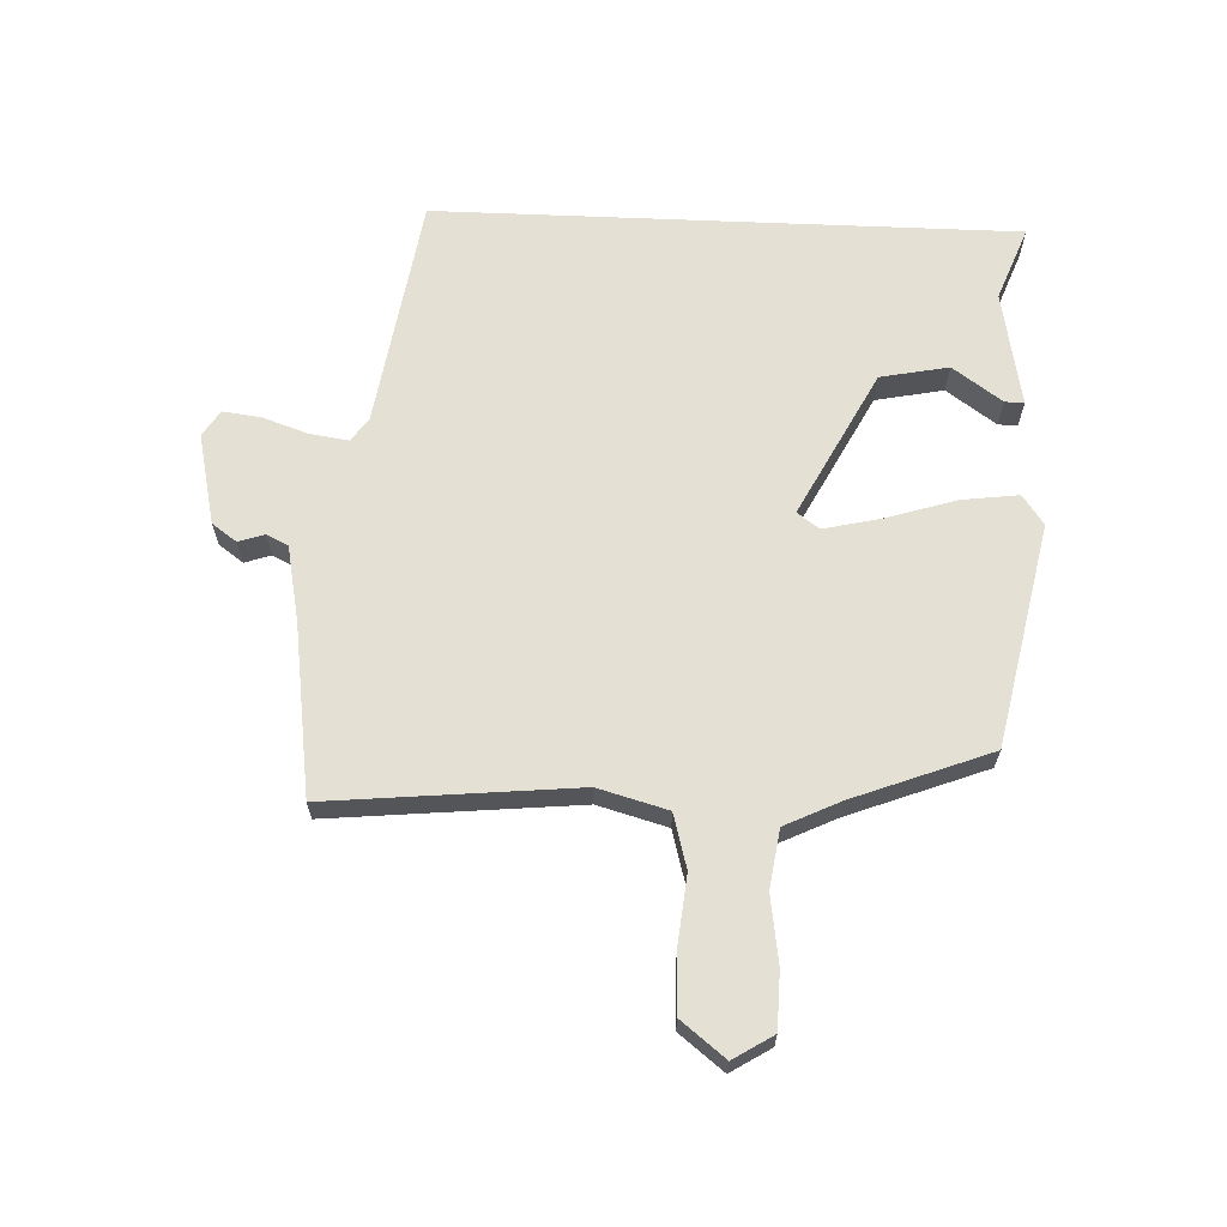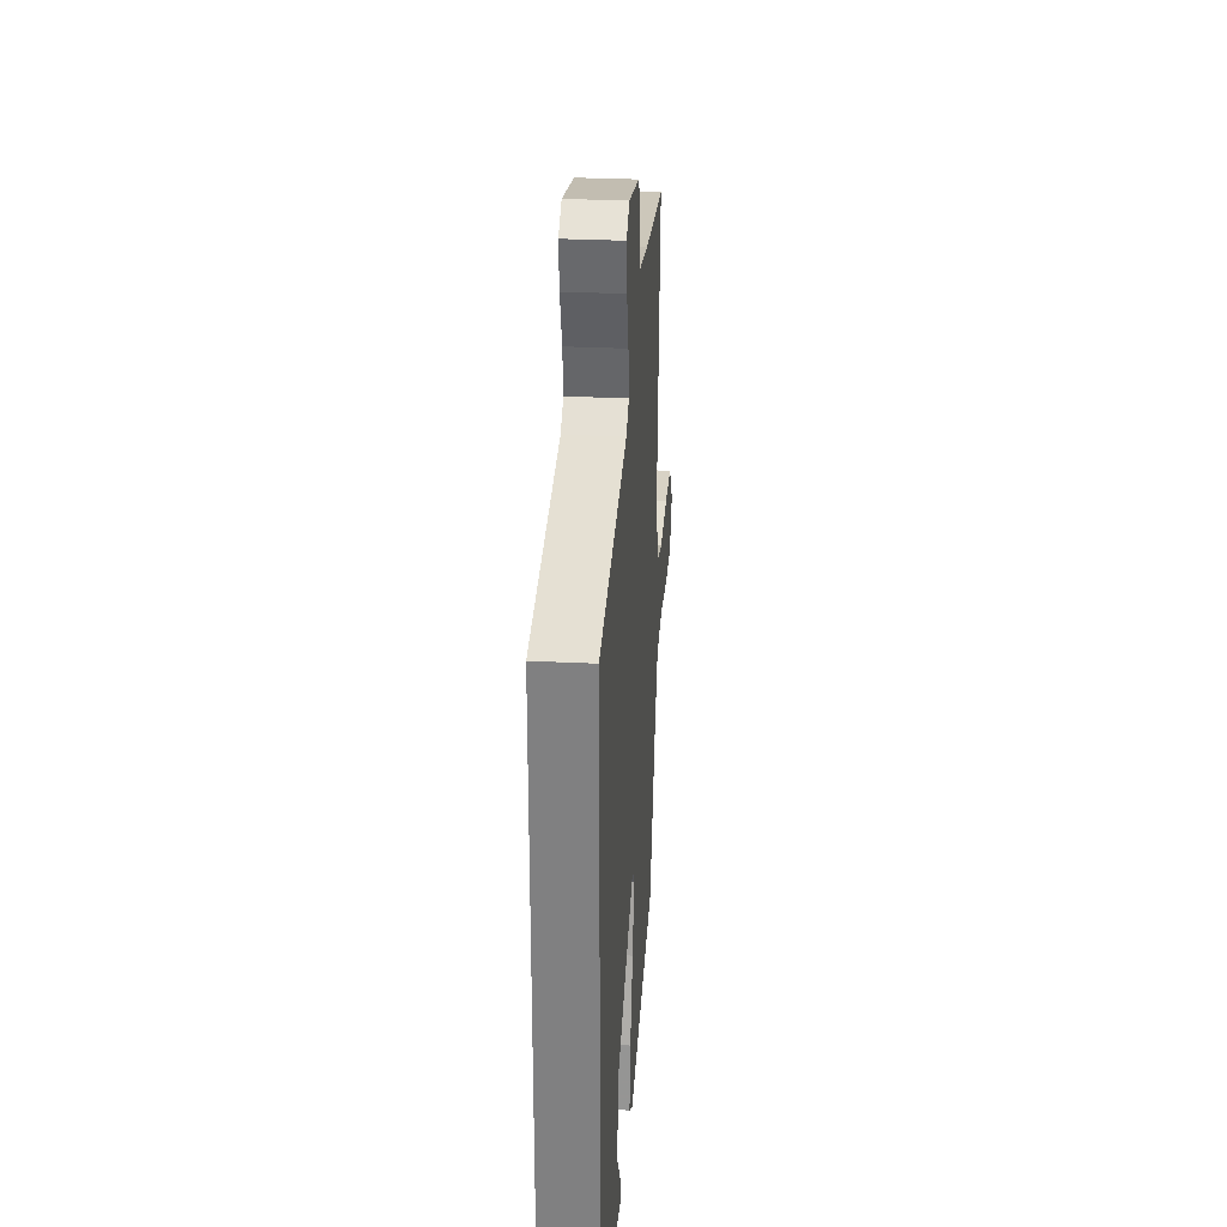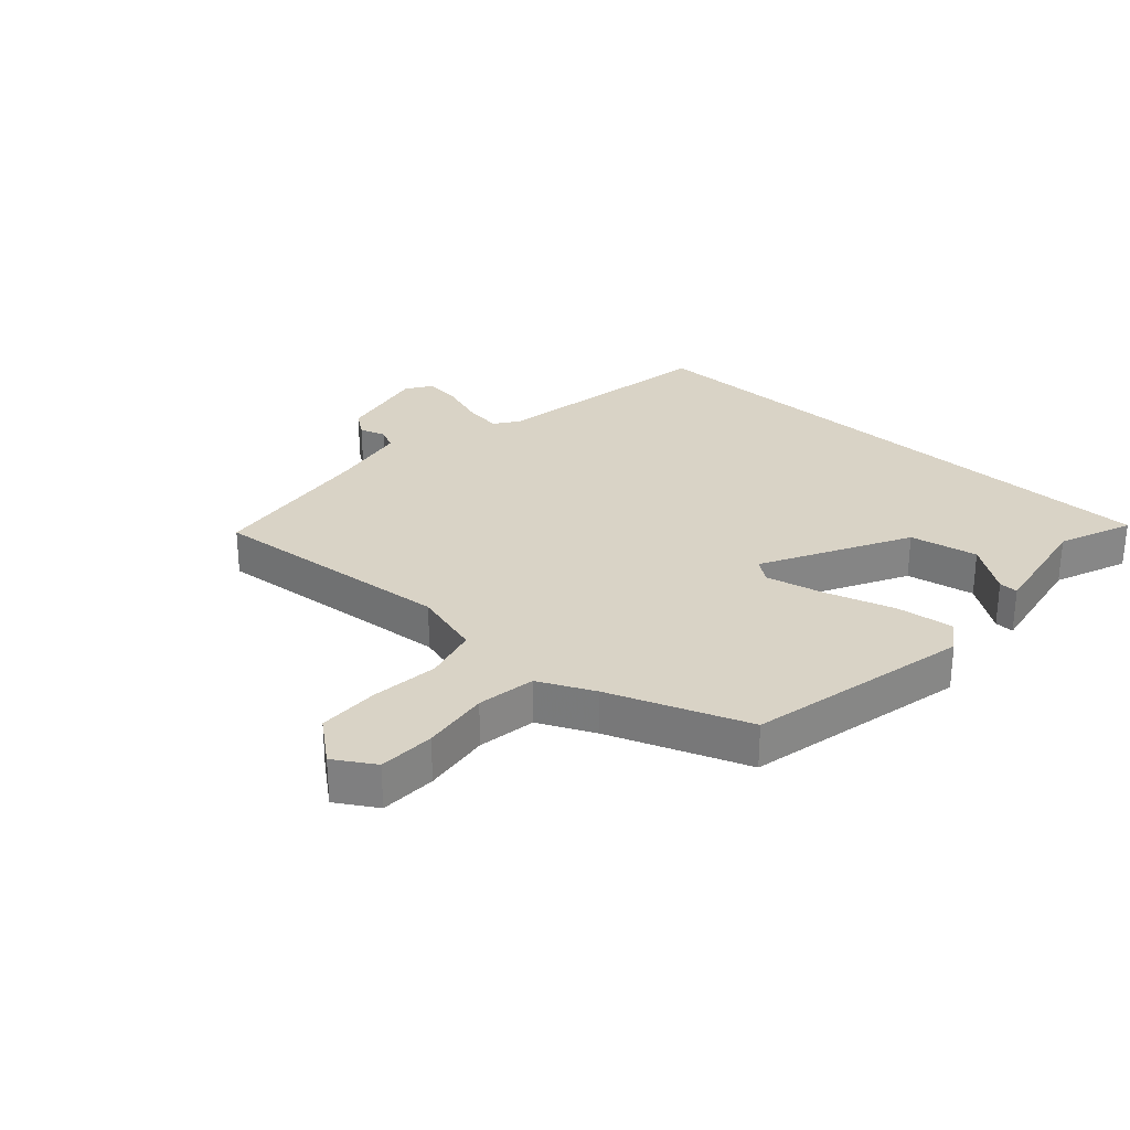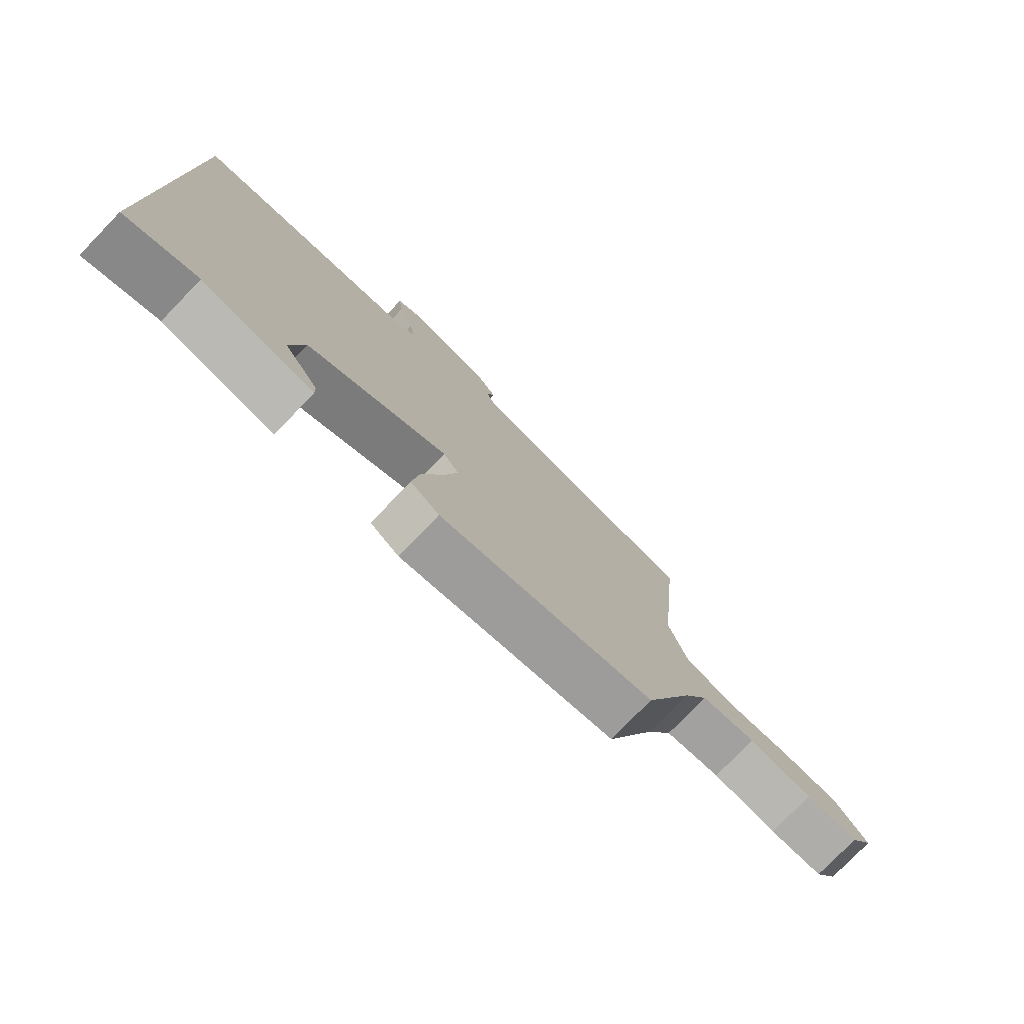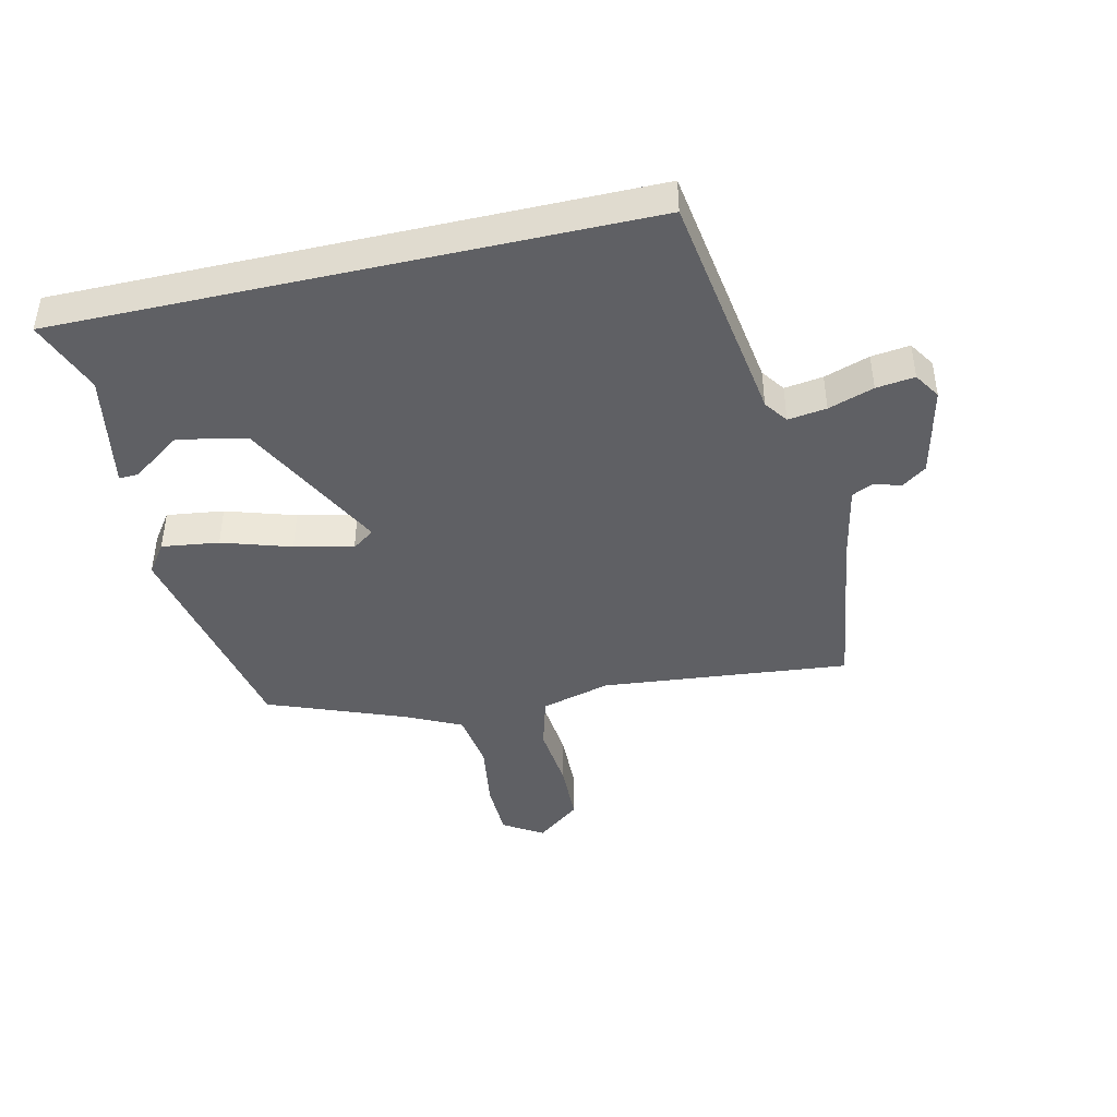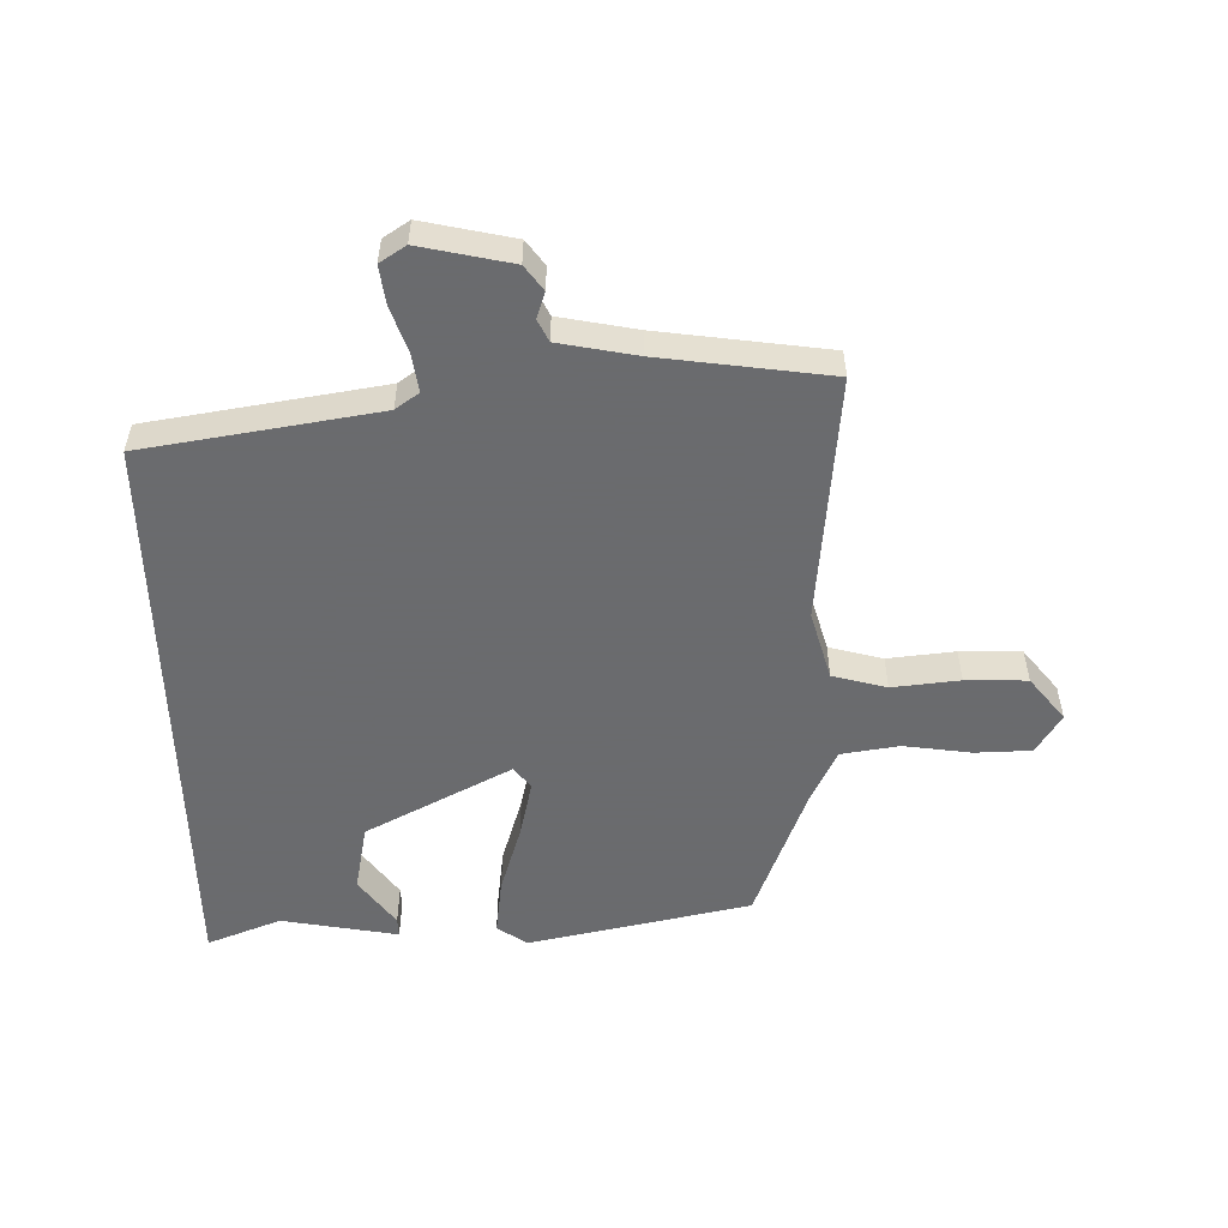
<metadata>
{"format":"obj","ext":"obj","renderer":"f3d","projection":"perspective","resolution":1024,"background":"white","views":[{"elev":65.2,"azim":92.4,"up":"+Y"},{"elev":29.4,"azim":-85.8,"up":"+Z"},{"elev":28.3,"azim":132.8,"up":"+Y"},{"elev":-77.8,"azim":-44.1,"up":"+Z"},{"elev":-43.5,"azim":-77.1,"up":"+Y"},{"elev":-53.3,"azim":1.4,"up":"+Y"}]}
</metadata>
<code>
v -0.5 0.07 -0.535
v -0.5 0.07 0.404
v -0.123 0.07 0.462
v -0.085 0.07 0.489
v -0.094 0.07 0.551
v -0.119 0.07 0.624
v -0.127 0.07 0.686
v -0.085 0.07 0.713
v 0.062 0.07 0.68
v 0.091 0.07 0.64
v 0.077 0.07 0.598
v 0.094 0.07 0.563
v 0.219 0.07 0.538
v 0.492 0.07 0.499
v 0.453 0.07 0.099
v 0.484 0.07 -0.013
v 0.571 0.07 -0.037
v 0.68 0.07 -0.026
v 0.779 0.07 -0.029
v 0.835 0.07 -0.1
v 0.795 0.07 -0.164
v 0.704 0.07 -0.166
v 0.595 0.07 -0.15
v 0.501 0.07 -0.164
v 0.458 0.07 -0.253
v 0.373 0.07 -0.474
v 0.013 0.07 -0.548
v -0.035 0.07 -0.514
v -0.023 0.07 -0.422
v 0.012 0.07 -0.311
v 0.034 0.07 -0.217
v 0.008 0.07 -0.181
v -0.228 0.07 -0.303
v -0.25 0.07 -0.413
v -0.193 0.07 -0.493
v -0.192 0.07 -0.524
v -0.38 0.07 -0.489
v -0.5 0 -0.535
v -0.5 0 0.404
v -0.123 0 0.462
v -0.085 0 0.489
v -0.094 0 0.551
v -0.119 0 0.624
v -0.127 0 0.686
v -0.085 0 0.713
v 0.062 0 0.68
v 0.091 0 0.64
v 0.077 0 0.598
v 0.094 0 0.563
v 0.219 0 0.538
v 0.492 0 0.499
v 0.453 0 0.099
v 0.484 0 -0.013
v 0.571 0 -0.037
v 0.68 0 -0.026
v 0.779 0 -0.029
v 0.835 0 -0.1
v 0.795 0 -0.164
v 0.704 0 -0.166
v 0.595 0 -0.15
v 0.501 0 -0.164
v 0.458 0 -0.253
v 0.373 0 -0.474
v 0.013 0 -0.548
v -0.035 0 -0.514
v -0.023 0 -0.422
v 0.012 0 -0.311
v 0.034 0 -0.217
v 0.008 0 -0.181
v -0.228 0 -0.303
v -0.25 0 -0.413
v -0.193 0 -0.493
v -0.192 0 -0.524
v -0.38 0 -0.489
f 34 35 36 37
f 33 34 37 1
f 27 28 29 30
f 25 26 27 30
f 24 25 30 31
f 23 24 31 32
f 21 22 23
f 20 21 23
f 17 18 19 20
f 17 20 23 32
f 13 14 15
f 12 13 15 16
f 8 9 10 11
f 8 11 12
f 5 6 7 8
f 4 5 8 12
f 3 4 12 16
f 33 1 2 3
f 32 33 3
f 16 17 32
f 3 16 32
f 74 73 72 71
f 38 74 71 70
f 67 66 65 64
f 67 64 63 62
f 68 67 62 61
f 69 68 61 60
f 60 59 58
f 60 58 57
f 57 56 55 54
f 69 60 57 54
f 52 51 50
f 53 52 50 49
f 48 47 46 45
f 49 48 45
f 45 44 43 42
f 49 45 42 41
f 53 49 41 40
f 40 39 38 70
f 40 70 69
f 69 54 53
f 69 53 40
f 1 38 39 2
f 2 39 40 3
f 3 40 41 4
f 4 41 42 5
f 5 42 43 6
f 6 43 44 7
f 7 44 45 8
f 8 45 46 9
f 9 46 47 10
f 10 47 48 11
f 11 48 49 12
f 12 49 50 13
f 13 50 51 14
f 14 51 52 15
f 15 52 53 16
f 16 53 54 17
f 17 54 55 18
f 18 55 56 19
f 19 56 57 20
f 20 57 58 21
f 21 58 59 22
f 22 59 60 23
f 23 60 61 24
f 24 61 62 25
f 25 62 63 26
f 26 63 64 27
f 27 64 65 28
f 28 65 66 29
f 29 66 67 30
f 30 67 68 31
f 31 68 69 32
f 32 69 70 33
f 33 70 71 34
f 34 71 72 35
f 35 72 73 36
f 36 73 74 37
f 37 74 38 1

</code>
